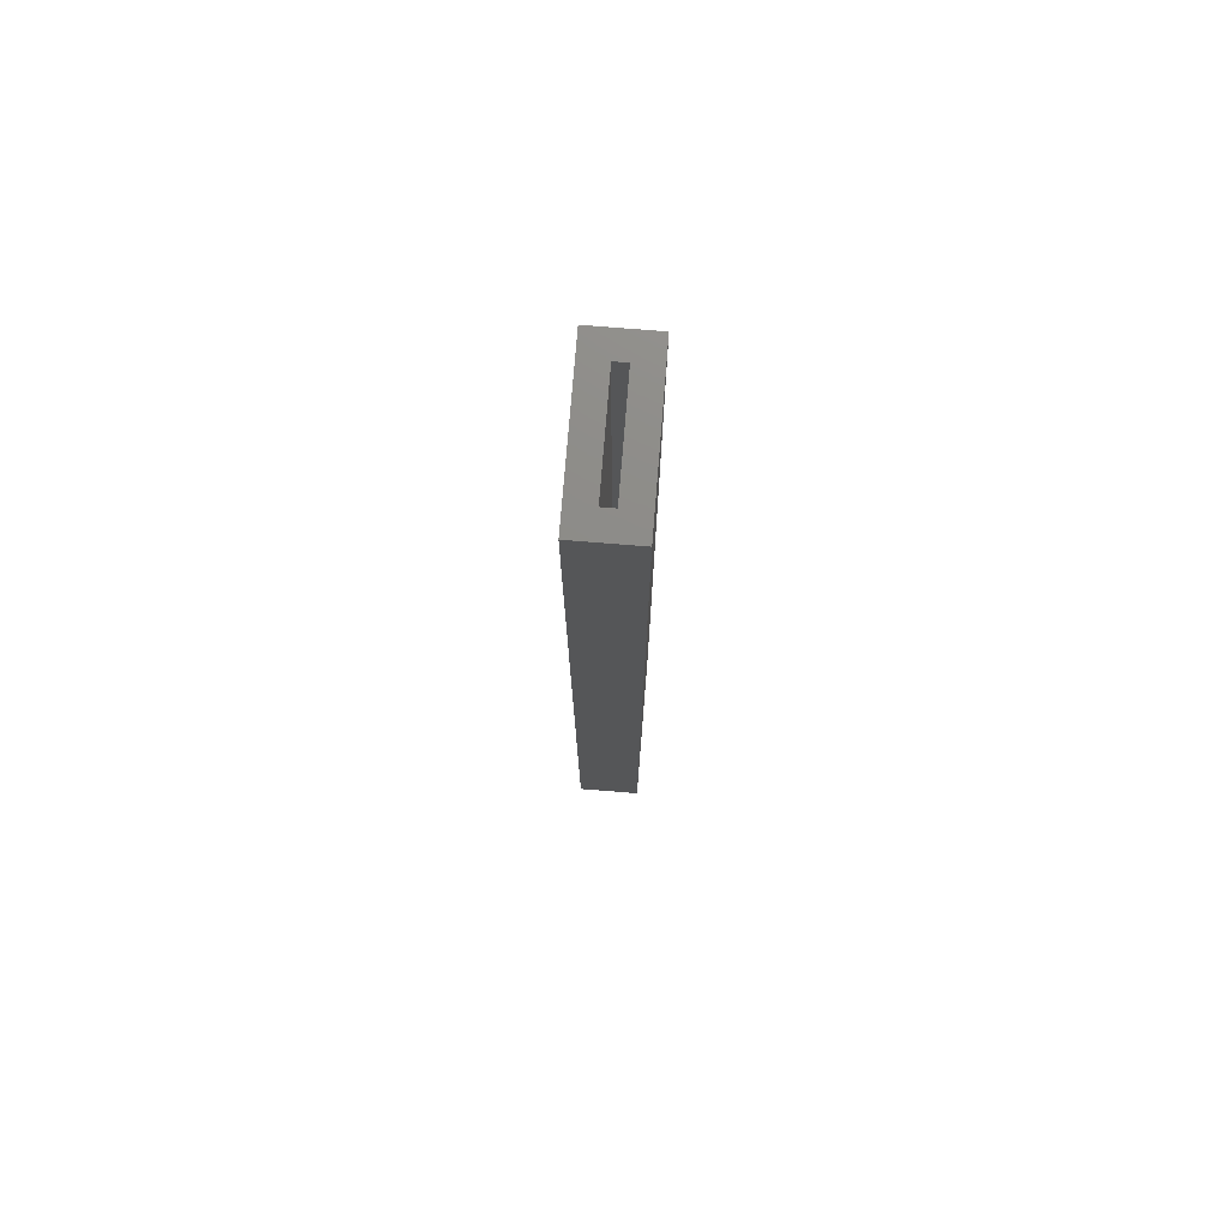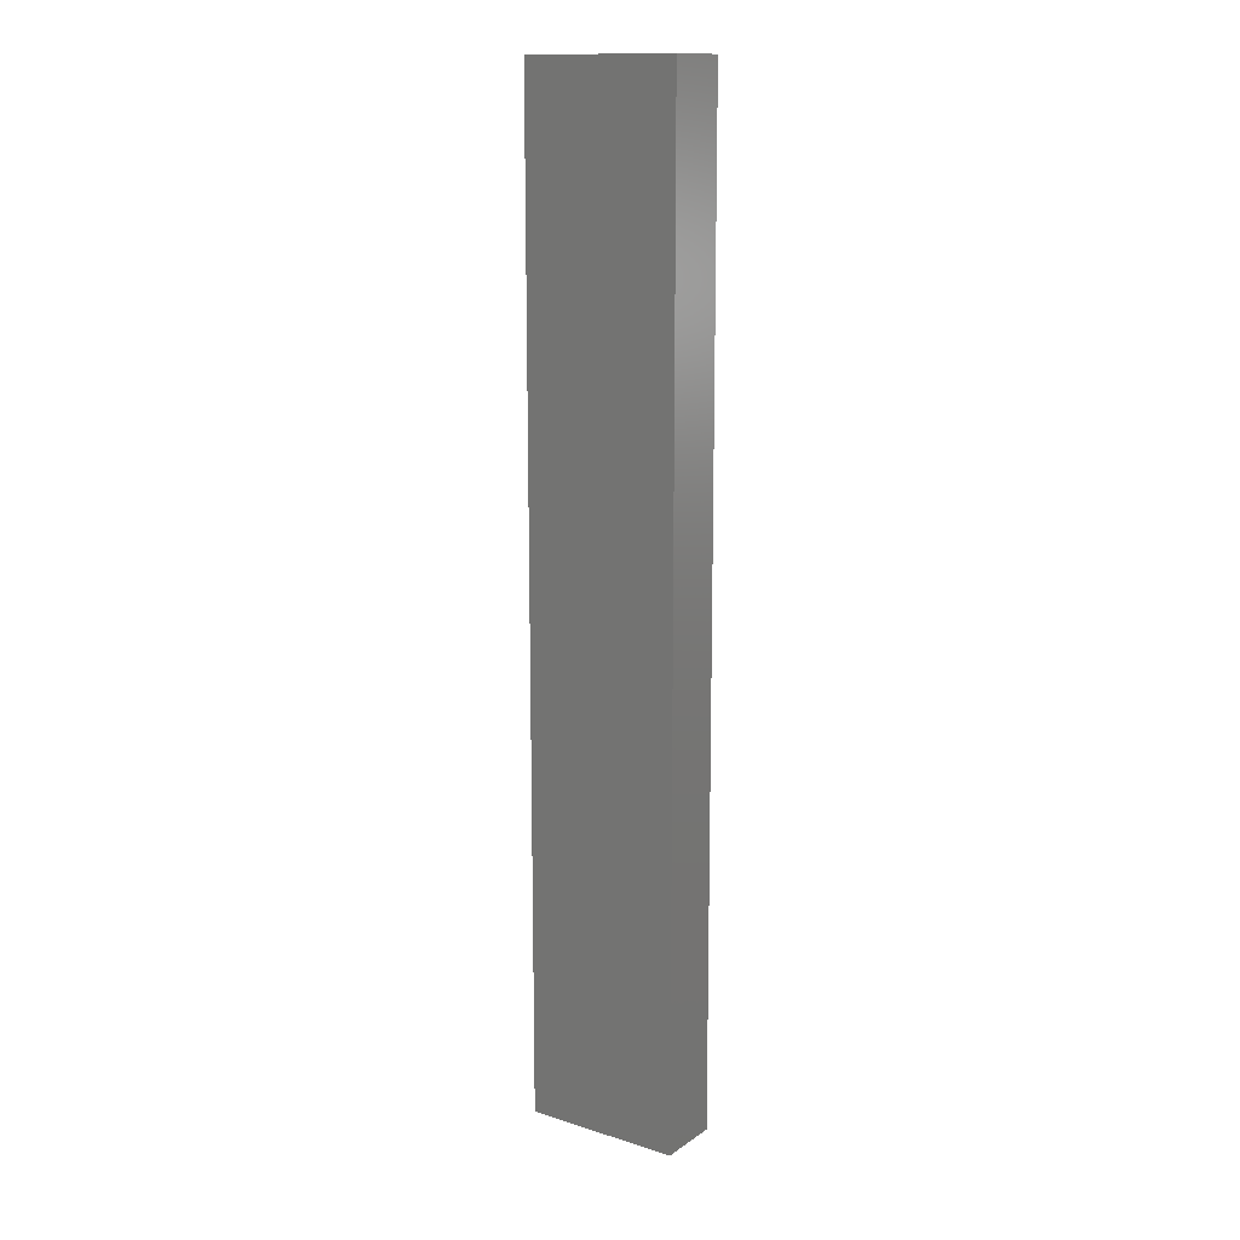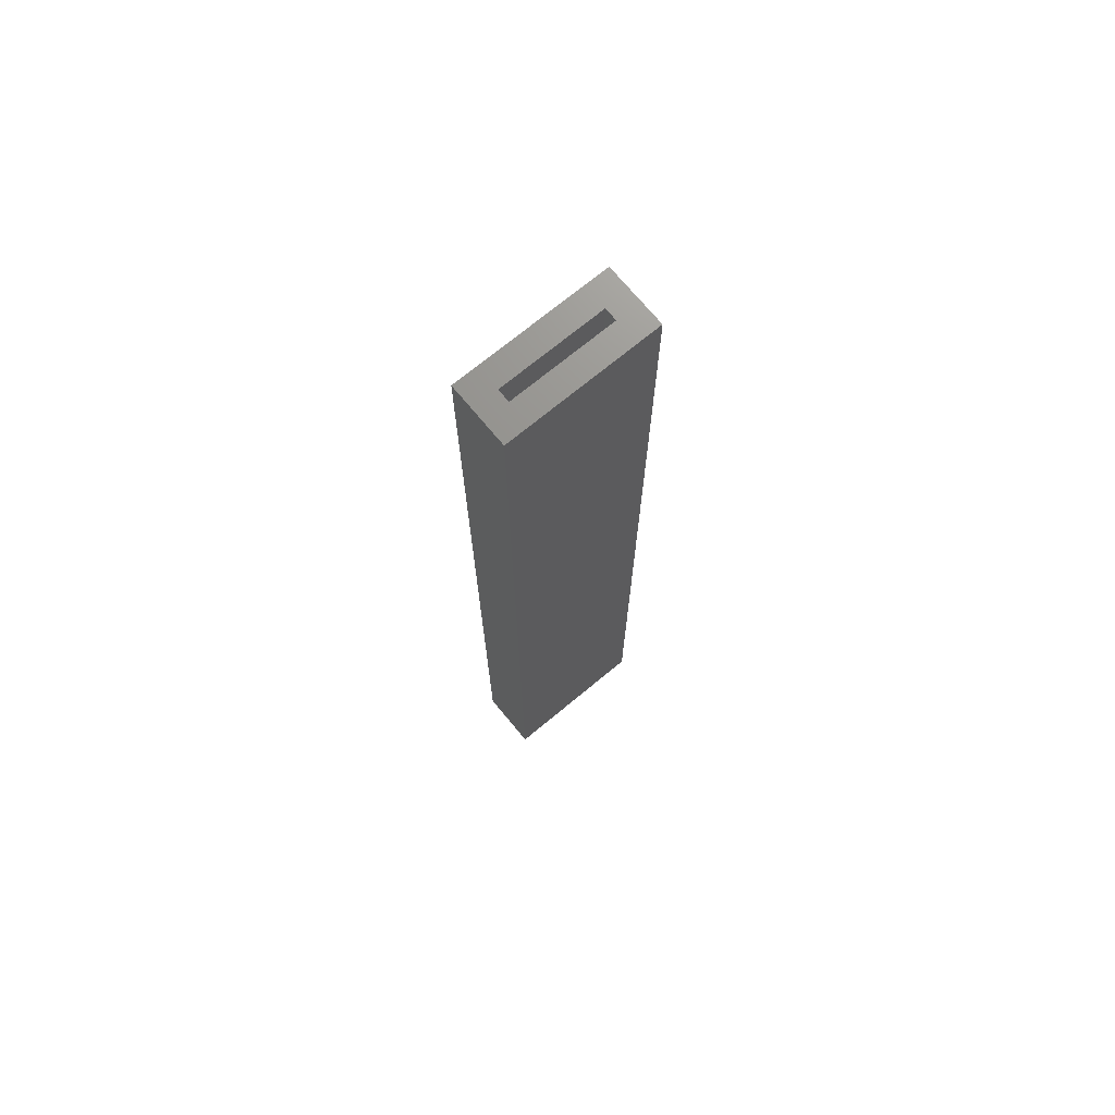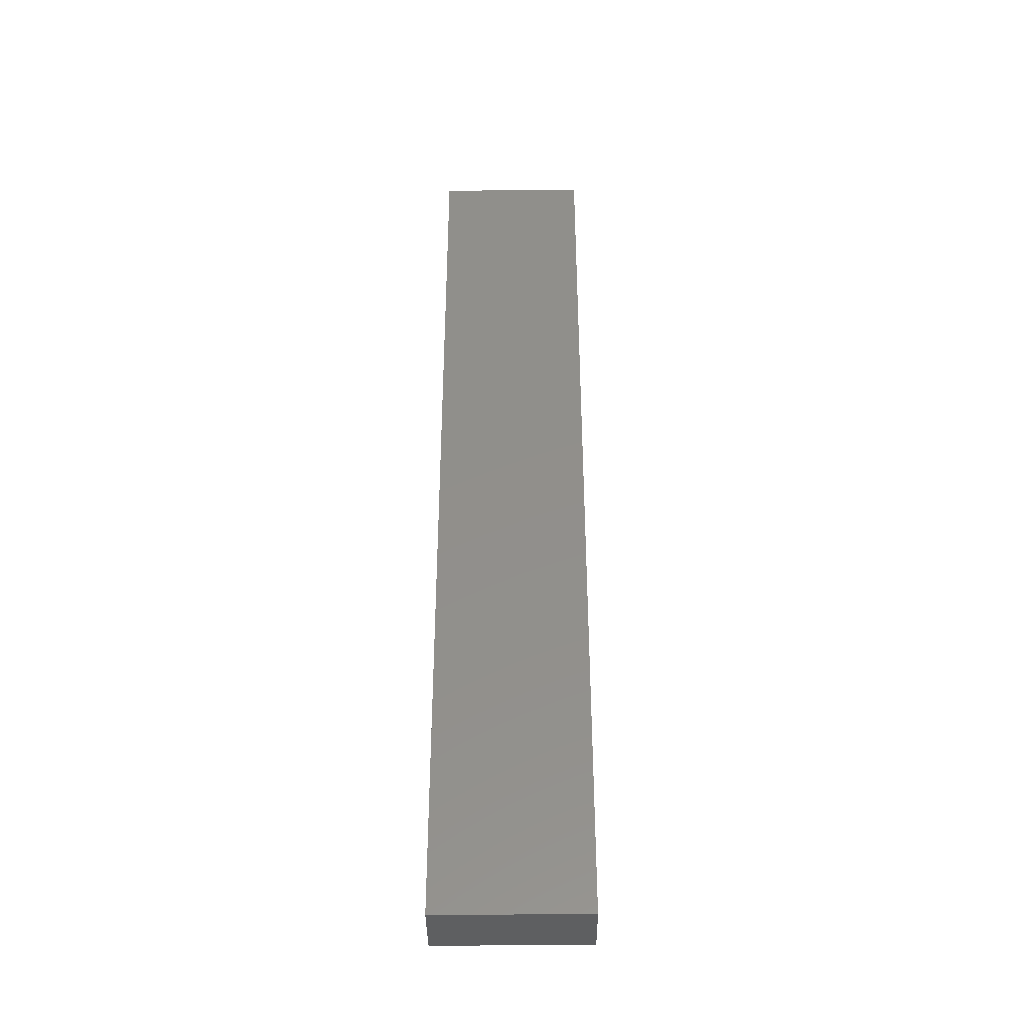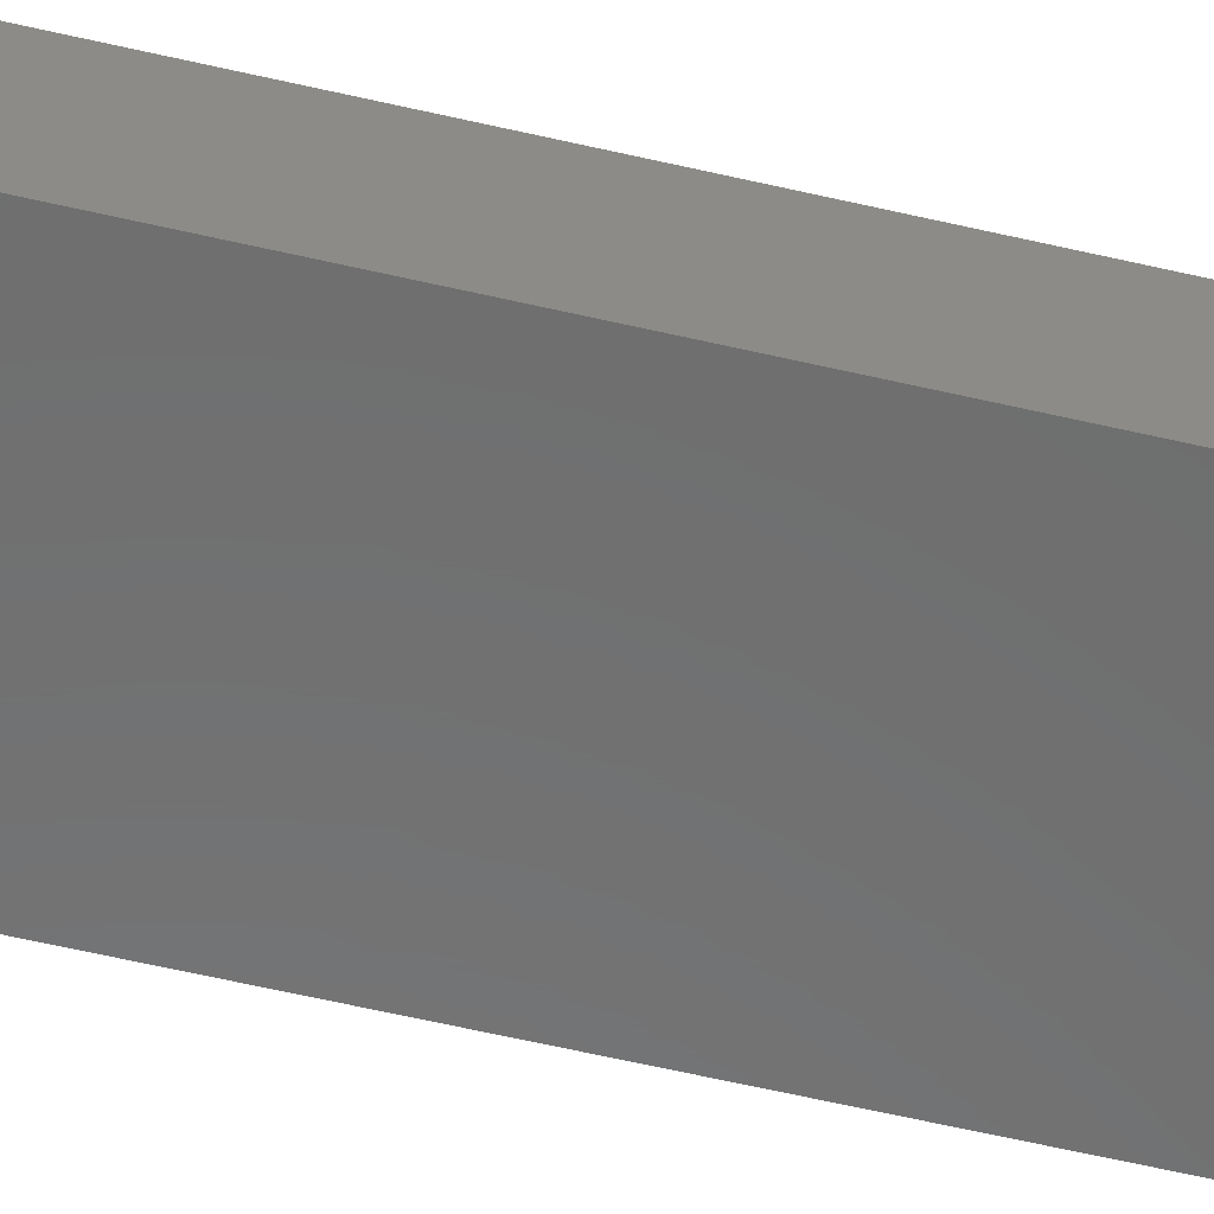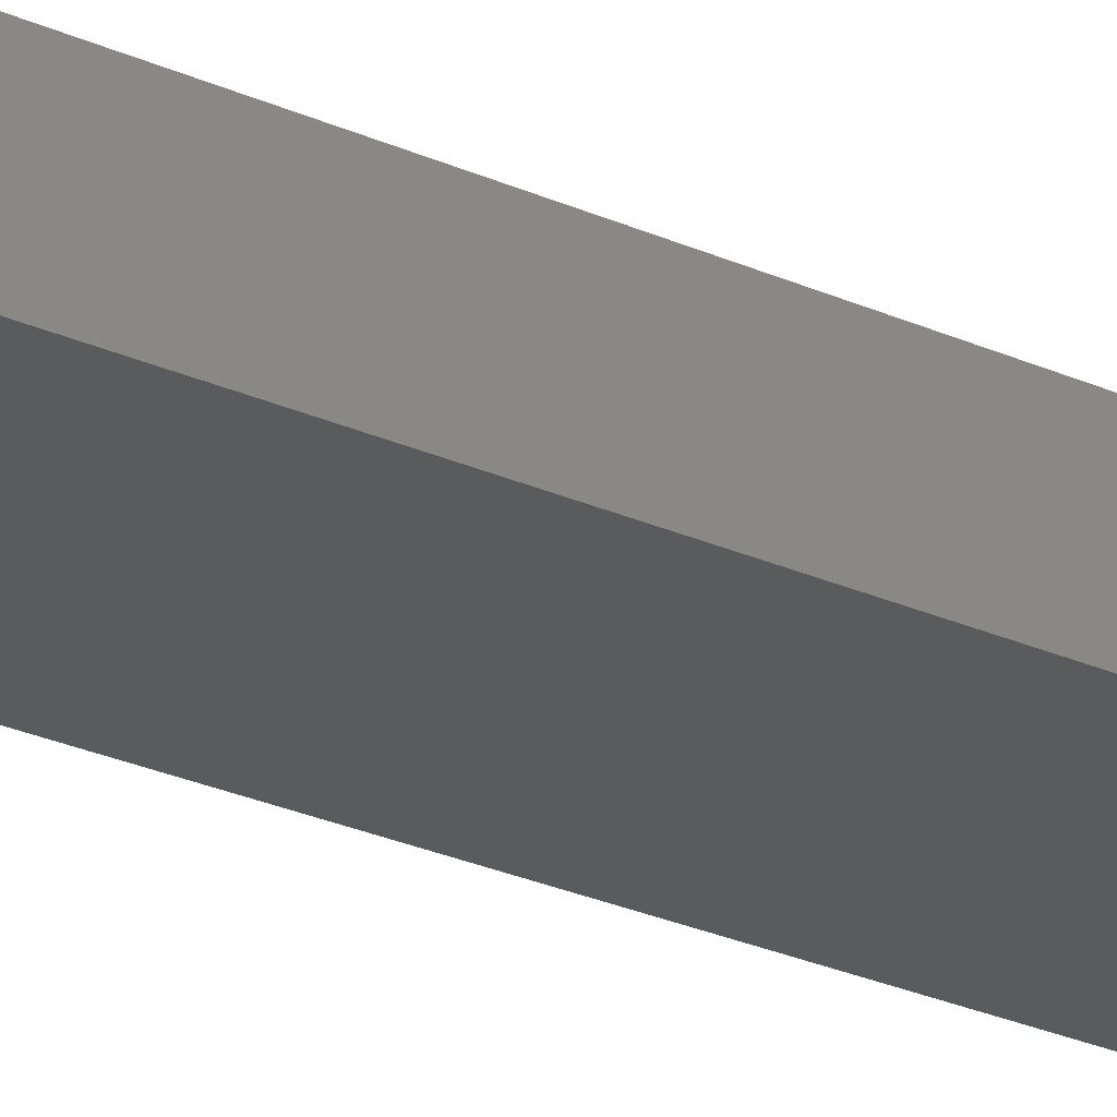
<metadata>
{"format":"stl","ext":"stl","renderer":"f3d","projection":"perspective","resolution":1024,"background":"white","views":[{"elev":75.5,"azim":-85.4,"up":"+Z"},{"elev":13.9,"azim":-145.3,"up":"+Z"},{"elev":71.8,"azim":-39.6,"up":"+Z"},{"elev":-39.0,"azim":0.6,"up":"+Z"},{"elev":-58.4,"azim":-103.7,"up":"+Y"},{"elev":-24.9,"azim":-126.9,"up":"+Y"}]}
</metadata>
<code>
# stl→obj: 16 verts, 28 faces
v 0.125 -0.04688 0.75
v 0.08594 -0.007812 0.75
v -0.1172 -0.04688 0.75
v -0.07812 -0.007812 0.75
v -0.1172 0.05156 0.75
v -0.07812 0.0125 0.75
v 0.125 0.05156 0.75
v 0.08594 0.0125 0.75
v -0.07812 -0.007812 -0.7422
v 0.08594 -0.007812 -0.7422
v 0.08594 0.0125 -0.7422
v -0.07812 0.0125 -0.7422
v -0.1172 -0.04688 -0.7812
v 0.125 -0.04688 -0.7812
v 0.125 0.05156 -0.7812
v -0.1172 0.05156 -0.7812
f 1 2 3
f 3 2 4
f 3 4 5
f 5 4 6
f 5 6 7
f 7 6 8
f 7 8 1
f 1 8 2
f 9 4 10
f 10 4 2
f 10 2 11
f 11 2 8
f 11 8 12
f 12 8 6
f 12 6 9
f 9 6 4
f 13 14 3
f 3 14 1
f 14 15 1
f 1 15 7
f 15 16 7
f 7 16 5
f 16 13 5
f 5 13 3
f 16 15 13
f 13 15 14
f 12 9 11
f 11 9 10

</code>
